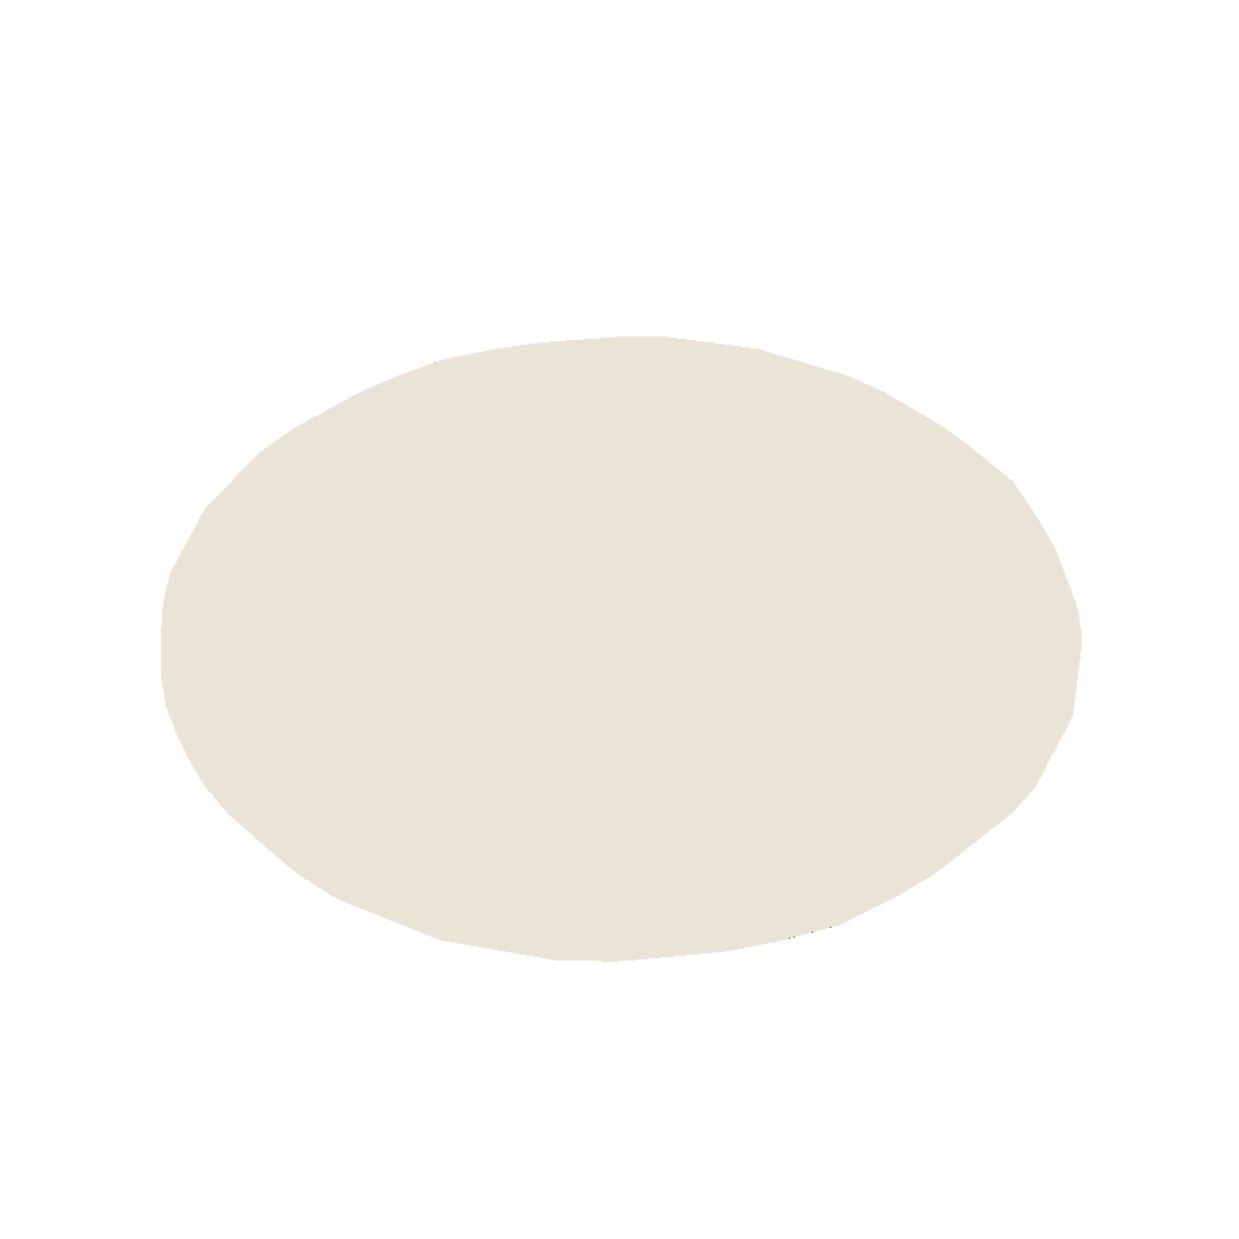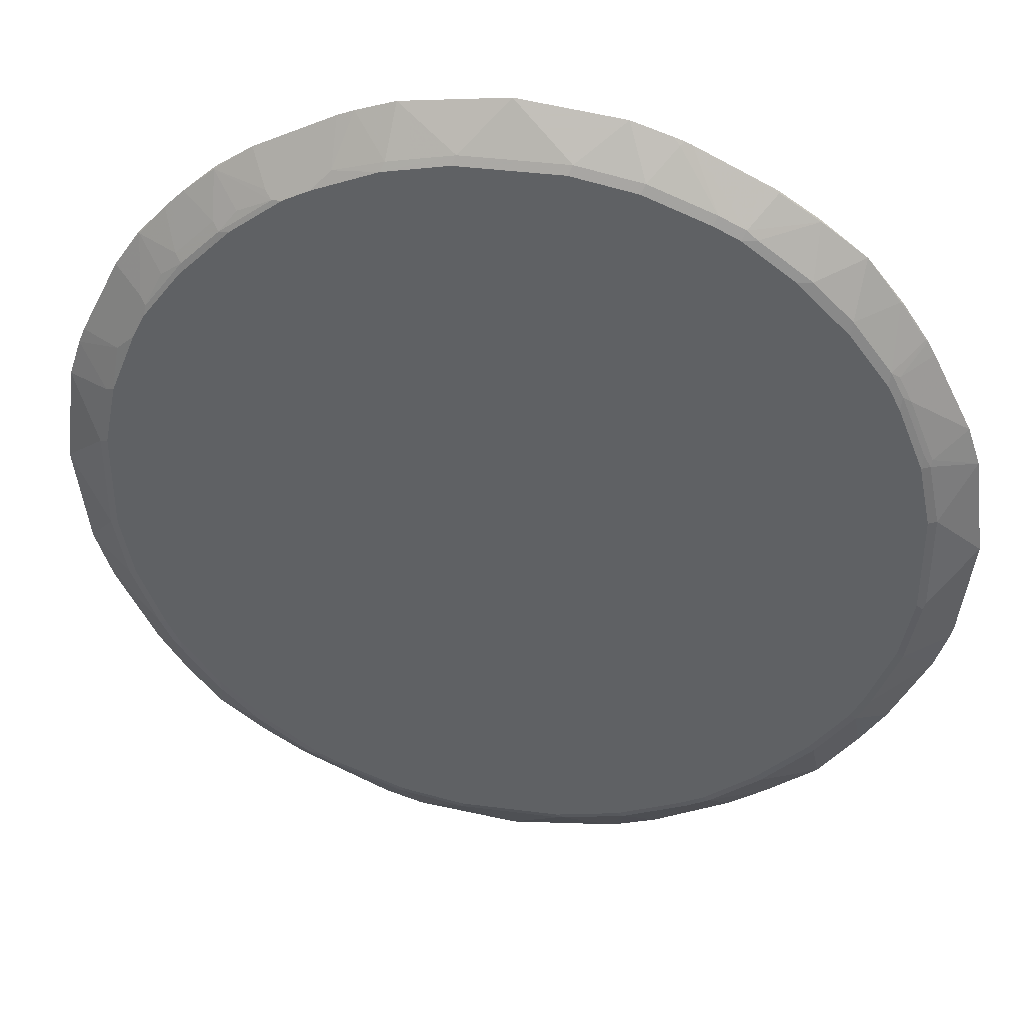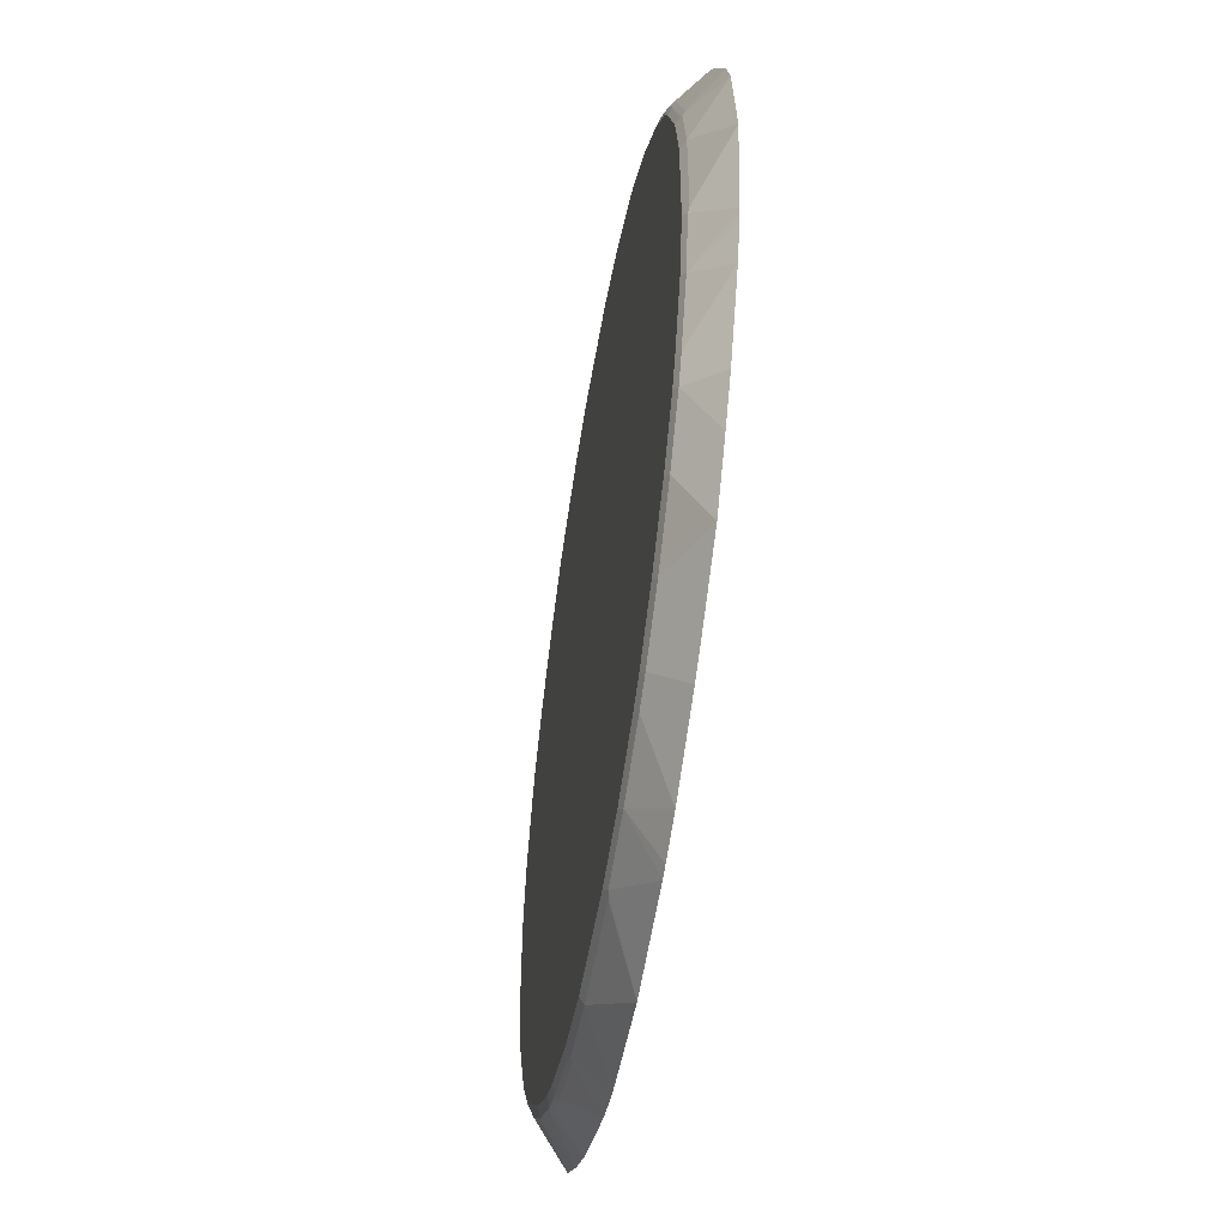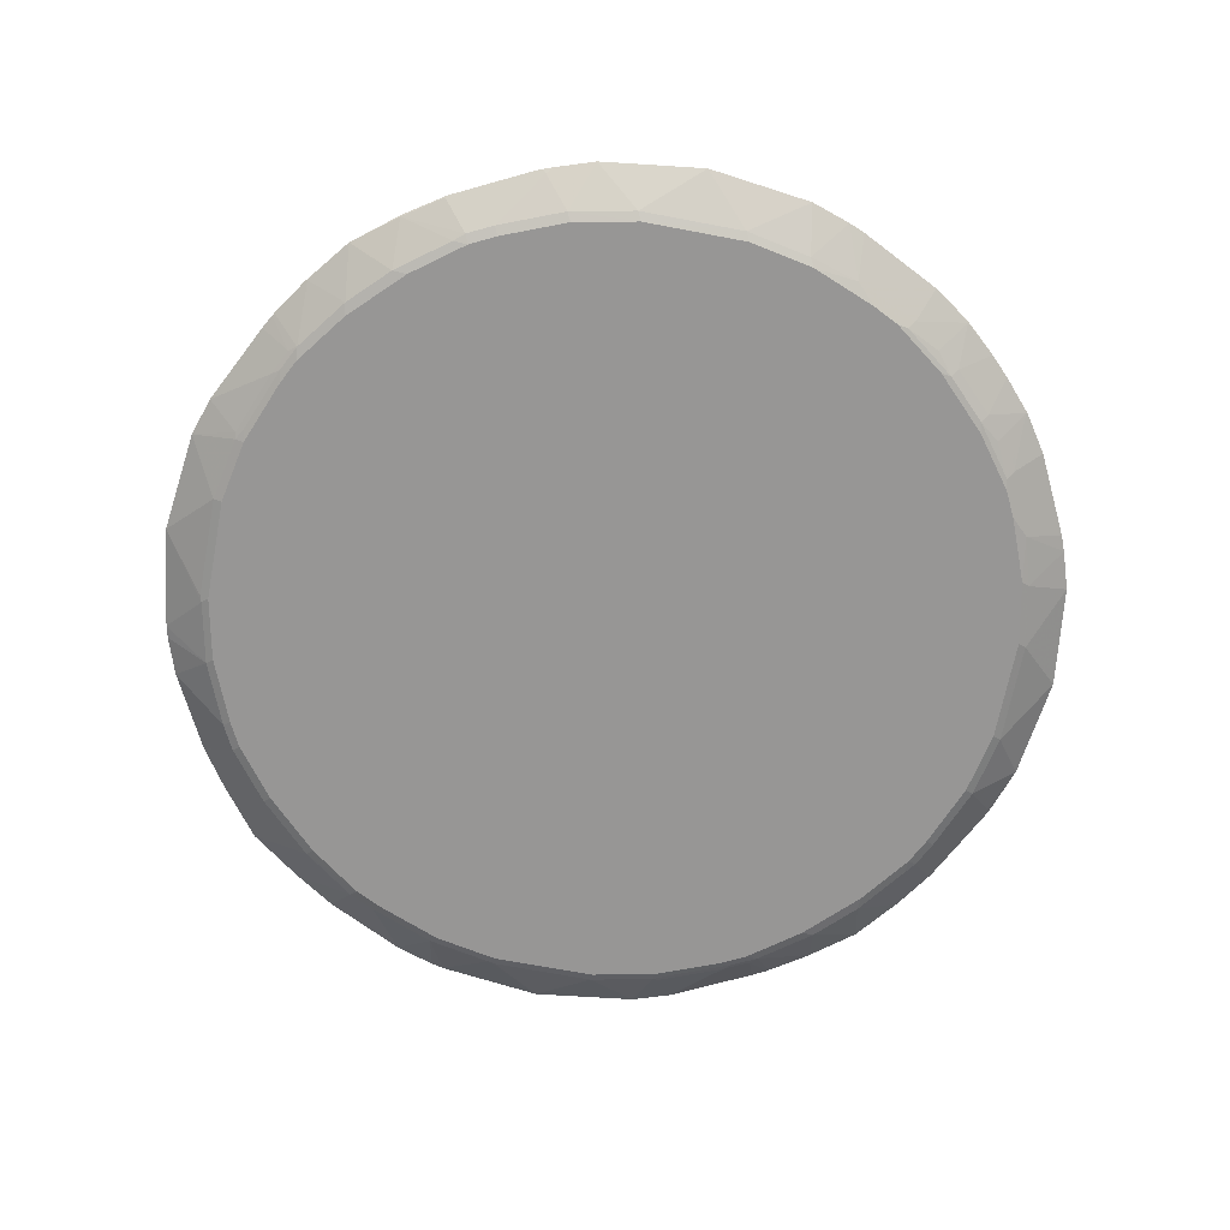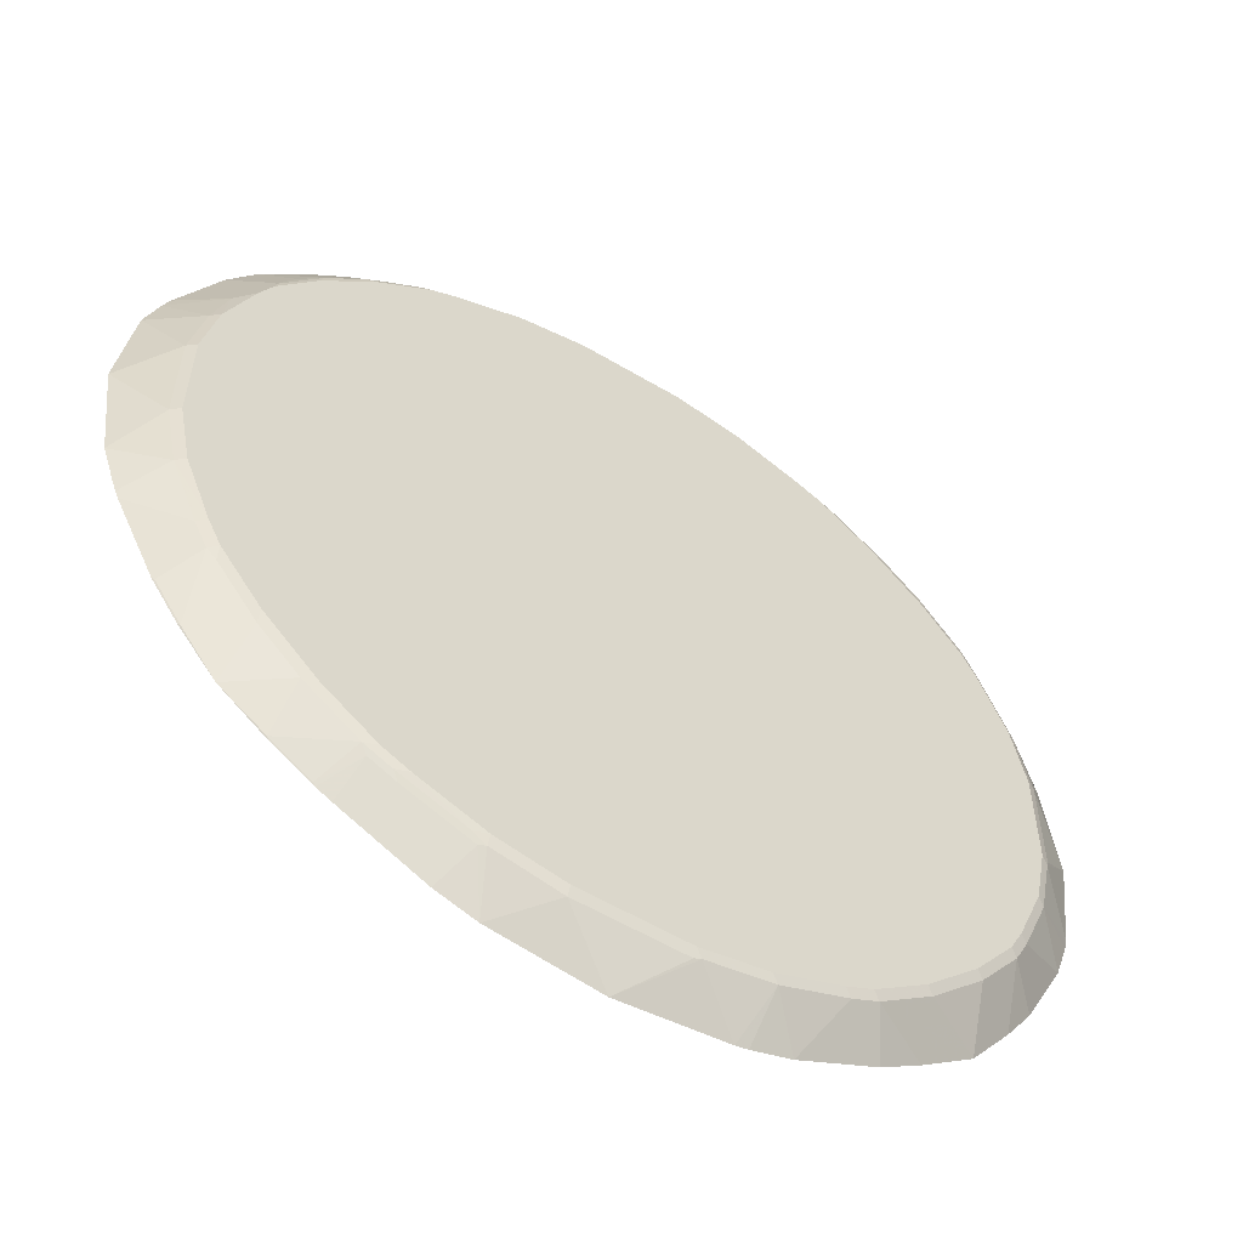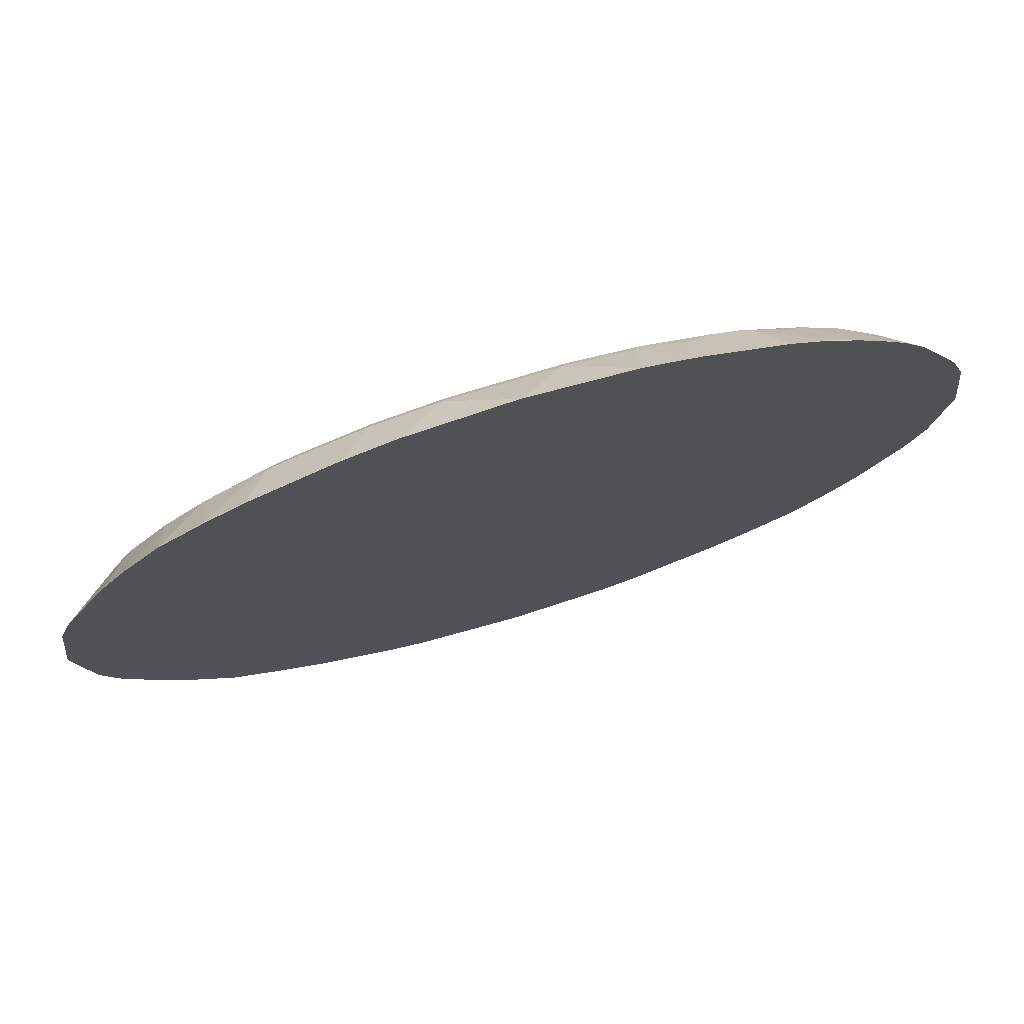
<metadata>
{"format":"obj","ext":"obj","renderer":"f3d","projection":"perspective","resolution":1024,"background":"white","views":[{"elev":42.6,"azim":19.7,"up":"+Y"},{"elev":39.4,"azim":9.2,"up":"+Z"},{"elev":-53.6,"azim":80.5,"up":"+Z"},{"elev":-67.9,"azim":-100.8,"up":"+Y"},{"elev":-57.2,"azim":-31.8,"up":"+Z"},{"elev":76.5,"azim":163.2,"up":"+Z"}]}
</metadata>
<code>
v 0.7404 -0.135 -6.201e-05
v -5.919e-05 -0.135 -0.7404
v -0.7404 -0.135 0.003633
v -0.5235 -0.135 -0.5191
v -0.6919 -0.135 -0.2455
v -0.7193 -0.135 -0.1648
v -0.6665 -0.1824 -0.09125
v -0.6665 -0.1824 0.07725
v -0.6525 -0.1894 -0.08422
v -0.6455 -0.1824 -0.1965
v -0.6315 -0.1894 -0.1895
v -0.5894 -0.1894 -0.2947
v -0.6034 -0.1824 -0.3018
v -0.5824 -0.1824 -0.3439
v -0.5683 -0.1894 -0.3368
v -0.5683 -0.1842 -0.3605
v -0.5788 -0.1368 -0.4472
v -0.621 -0.1368 -0.3841
v -0.6878 -0.135 -0.2551
v -0.6876 -0.1403 -0.2386
v -0.6983 -0.135 -0.228
v -0.6246 -0.135 -0.3814
v -0.5825 -0.135 -0.4446
v -0.5051 -0.1842 -0.4446
v -0.5051 -0.1894 -0.4209
v -0.5052 -0.1894 0.421
v -0.6315 -0.1894 0.1895
v -0.6525 -0.1894 0.08421
v -0.6455 -0.1824 0.1825
v -0.7193 -0.135 0.1721
v -0.6982 -0.135 0.2352
v -0.6877 -0.135 0.2614
v -0.621 -0.1789 0.2632
v -0.5894 -0.1894 0.2948
v -0.5754 -0.1754 0.3649
v -0.5648 -0.1859 0.3544
v -0.5683 -0.1894 0.3369
v -0.5016 -0.1859 0.4385
v -0.5368 -0.1789 0.4104
v -0.5788 -0.1368 0.4525
v -0.6228 -0.135 0.3912
v -0.5193 -0.135 0.5193
v -0.5349 -0.135 0.5037
v -0.5122 -0.1754 0.449
v -0.449 -0.1754 0.5122
v -0.5824 -0.135 0.4507
v -0.4385 -0.1859 0.5016
v -0.421 -0.1894 0.5052
v -0.3544 -0.1859 0.5648
v -0.4104 -0.1789 0.5367
v -0.4526 -0.1368 0.5789
v -0.3649 -0.1754 0.5753
v -0.3912 -0.135 0.6228
v -0.2632 -0.1789 0.621
v -0.2948 -0.1894 0.5894
v -0.1895 -0.1894 0.6315
v -0.3368 -0.1894 0.5683
v 0.2947 -0.1894 0.5893
v 0.08422 -0.1894 0.6525
v -0.08421 -0.1894 0.6525
v -0.0772 -0.1824 0.6665
v -0.001955 -0.1824 0.6666
v 0.09126 -0.1824 0.6666
v -0.003689 -0.135 0.7404
v 0.1648 -0.135 0.7193
v 0.1965 -0.1824 0.6455
v 0.1895 -0.1894 0.6315
v 0.3017 -0.1824 0.6034
v 0.2386 -0.1403 0.6876
v 0.2279 -0.135 0.6982
v 0.2455 -0.135 0.6918
v 0.2552 -0.135 0.6877
v 0.2579 -0.1368 0.6841
v 0.3841 -0.1368 0.621
v 0.3814 -0.135 0.6246
v 0.5191 -0.135 0.5234
v 0.4445 -0.135 0.5825
v 0.4473 -0.1368 0.5788
v 0.3438 -0.1824 0.5824
v 0.3605 -0.1842 0.5683
v 0.4447 -0.1842 0.5051
v 0.3368 -0.1894 0.5683
v 0.421 -0.1894 0.5051
v 0.5078 -0.1842 0.442
v 0.5736 -0.1368 0.4526
v 0.5781 -0.135 0.4489
v 0.6202 -0.135 0.3857
v 0.6157 -0.1368 0.3894
v 0.5841 -0.1789 0.3474
v 0.5709 -0.1842 0.3579
v 0.5052 -0.1894 0.4209
v 0.5683 -0.1894 0.3368
v 0.5894 -0.1894 0.2947
v 0.592 -0.1842 0.3158
v 0.6052 -0.1789 0.3052
v 0.6982 -0.135 0.2316
v 0.6326 -0.135 0.3629
v 0.7193 -0.135 0.1684
v 0.6666 -0.1824 0.08421
v 0.6455 -0.1824 0.1895
v 0.6315 -0.1894 0.1895
v 0.6341 -0.1842 0.2105
v 0.6472 -0.1789 0.2
v 0.2947 -0.1894 -0.5893
v 0.6525 -0.1894 -0.08427
v 0.6525 -0.1894 0.08421
v 0.6666 -0.1824 -0.08427
v 0.663 -0.1842 -0.09477
v 0.642 -0.1842 -0.2
v 0.7193 -0.135 -0.1685
v 0.7145 -0.135 -0.1884
v 0.6936 -0.135 -0.2515
v 0.5999 -0.1842 -0.3053
v 0.5894 -0.1894 -0.2947
v 0.6314 -0.1894 -0.1895
v 0.5683 -0.1894 -0.3368
v 0.5788 -0.1842 -0.3474
v 0.6304 -0.135 -0.3777
v 0.5882 -0.135 -0.4409
v 0.5251 -0.135 -0.5251
v 0.5157 -0.1842 -0.4315
v 0.5051 -0.1894 -0.4209
v 0.421 -0.1894 -0.5051
v 0.3369 -0.1894 -0.5683
v 0.4315 -0.1842 -0.5157
v 0.3474 -0.1842 -0.5788
v 0.3052 -0.1842 -0.5999
v 0.1895 -0.1894 -0.6314
v 0.2 -0.1842 -0.642
v 0.08426 -0.1894 -0.6525
v -0.08424 -0.1894 -0.6525
v 0.09476 -0.1842 -0.663
v 0.1684 -0.135 -0.7193
v 0.1884 -0.135 -0.7146
v 0.2515 -0.135 -0.6935
v 0.08426 -0.1824 -0.6665
v -0.08424 -0.1824 -0.6665
v -0.1684 -0.135 -0.7193
v -0.1895 -0.1824 -0.6455
v -0.1895 -0.1894 -0.6314
v -0.2105 -0.1842 -0.6341
v -0.3158 -0.1842 -0.592
v -0.2948 -0.1894 -0.5894
v -0.3368 -0.1894 -0.5683
v -0.3579 -0.1842 -0.571
v -0.3473 -0.1789 -0.5841
v -0.3894 -0.1368 -0.6157
v -0.3857 -0.135 -0.6202
v -0.4525 -0.1368 -0.5736
v -0.442 -0.1842 -0.5078
v -0.4209 -0.1894 -0.5052
v -0.4489 -0.135 -0.5781
v -0.2316 -0.135 -0.6983
v -0.363 -0.135 -0.6326
v -0.3053 -0.1789 -0.6051
v -0.2 -0.1789 -0.6472
v 0.3778 -0.135 -0.6304
v 0.4409 -0.135 -0.5883
v -0.2614 -0.135 0.6877
v -0.172 -0.135 0.7193
v -0.1824 -0.1824 0.6455
v -0.2352 -0.135 0.6982
v -0.4507 -0.135 0.5825
v -0.5037 -0.135 0.5349
f 2 3 1
f 128 129 127
f 128 127 104
f 124 104 127
f 124 127 126
f 124 126 125
f 124 123 104
f 123 116 104
f 128 130 129
f 122 116 123
f 122 121 116
f 117 116 121
f 117 121 120
f 119 117 120
f 119 120 118
f 119 118 117
f 117 118 112
f 122 123 121
f 117 112 113
f 128 104 130
f 130 131 132
f 141 139 140
f 140 139 131
f 137 136 132
f 137 132 131
f 137 131 139
f 137 139 138
f 137 138 2
f 130 104 131
f 137 2 136
f 133 132 2
f 133 2 135
f 134 133 135
f 134 135 129
f 134 129 133
f 129 132 133
f 130 132 129
f 136 2 132
f 117 113 116
f 114 116 113
f 114 105 116
f 83 91 84
f 83 58 91
f 91 58 101
f 92 91 101
f 93 92 101
f 94 93 101
f 102 94 101
f 58 26 101
f 94 103 95
f 103 98 96
f 100 98 103
f 100 103 94
f 100 94 102
f 100 102 101
f 100 101 99
f 100 99 98
f 103 96 95
f 26 25 101
f 104 101 25
f 105 101 104
f 115 109 105
f 115 105 114
f 115 114 109
f 109 114 113
f 109 113 112
f 111 109 112
f 111 112 110
f 111 110 109
f 109 110 108
f 109 108 105
f 107 106 105
f 107 105 108
f 107 108 1
f 107 1 99
f 107 99 106
f 106 99 101
f 106 101 105
f 141 142 139
f 141 143 142
f 141 140 143
f 143 140 144
f 159 64 42
f 42 64 3
f 64 1 3
f 65 71 64
f 71 76 64
f 76 1 64
f 116 105 104
f 160 64 159
f 108 110 1
f 118 120 112
f 112 120 1
f 120 2 1
f 127 129 135
f 127 135 126
f 123 125 121
f 121 125 120
f 110 112 1
f 160 61 64
f 161 61 160
f 161 56 61
f 79 74 73
f 79 73 68
f 62 64 61
f 45 47 51
f 164 163 42
f 164 42 45
f 164 45 51
f 164 51 163
f 163 51 53
f 163 53 42
f 53 159 42
f 54 159 53
f 162 159 54
f 162 160 159
f 161 160 162
f 161 162 54
f 161 54 56
f 126 120 125
f 98 99 1
f 158 157 120
f 158 126 157
f 152 149 4
f 149 150 4
f 150 24 4
f 150 25 24
f 151 25 150
f 151 144 25
f 145 144 151
f 152 148 149
f 145 151 150
f 147 145 149
f 147 149 148
f 147 148 146
f 147 146 145
f 145 146 142
f 143 145 142
f 143 144 145
f 145 150 149
f 152 4 148
f 148 4 153
f 154 148 153
f 157 126 135
f 157 135 120
f 135 2 120
f 131 104 25
f 140 131 144
f 144 131 25
f 153 4 2
f 138 153 2
f 156 155 153
f 156 153 138
f 156 138 139
f 156 139 155
f 142 155 139
f 142 146 155
f 146 153 155
f 154 153 146
f 154 146 148
f 158 120 126
f 98 1 96
f 124 125 123
f 87 96 76
f 37 27 26
f 34 27 37
f 34 37 36
f 34 36 35
f 34 35 33
f 34 33 27
f 33 29 27
f 36 37 26
f 31 29 33
f 31 32 30
f 31 30 29
f 29 30 8
f 29 8 27
f 28 27 8
f 28 8 9
f 28 9 27
f 31 33 32
f 36 26 38
f 36 38 39
f 36 39 35
f 46 41 40
f 46 40 43
f 44 43 40
f 44 40 39
f 44 39 38
f 44 38 45
f 44 45 42
f 44 42 43
f 43 42 41
f 41 42 3
f 30 3 8
f 30 41 3
f 32 41 30
f 32 33 41
f 33 35 41
f 35 40 41
f 35 39 40
f 27 9 26
f 46 43 41
f 9 25 26
f 15 25 12
f 14 18 17
f 14 17 16
f 14 16 15
f 14 15 12
f 14 12 13
f 12 10 13
f 11 10 12
f 14 19 18
f 11 12 9
f 10 9 7
f 7 9 8
f 7 8 3
f 7 3 6
f 6 3 5
f 5 3 4
f 4 3 2
f 11 9 10
f 14 13 19
f 20 19 13
f 20 5 19
f 15 16 25
f 16 24 25
f 16 17 24
f 17 4 24
f 22 5 4
f 23 22 4
f 23 4 17
f 23 17 18
f 23 18 22
f 19 22 18
f 96 1 76
f 10 7 6
f 20 13 10
f 21 20 10
f 21 10 6
f 21 6 5
f 21 5 20
f 12 25 9
f 38 47 45
f 19 5 22
f 48 47 26
f 81 83 84
f 82 83 81
f 82 58 83
f 82 68 58
f 82 79 68
f 80 79 82
f 80 82 81
f 81 84 76
f 80 81 78
f 78 74 79
f 78 75 74
f 77 75 78
f 77 78 76
f 77 76 75
f 75 76 71
f 72 75 71
f 80 78 79
f 78 81 76
f 85 76 84
f 86 76 85
f 38 26 47
f 97 96 87
f 89 97 87
f 89 96 97
f 89 95 96
f 89 94 95
f 89 90 94
f 94 90 93
f 93 90 92
f 92 90 91
f 90 84 91
f 85 84 90
f 88 86 85
f 88 85 90
f 88 89 87
f 88 87 86
f 86 87 76
f 72 74 75
f 72 73 74
f 88 90 89
f 69 68 72
f 56 26 58
f 57 26 56
f 48 26 57
f 49 48 57
f 55 49 57
f 55 57 56
f 55 56 54
f 59 56 58
f 55 54 49
f 52 53 51
f 52 51 49
f 50 49 51
f 50 51 47
f 50 47 49
f 72 68 73
f 49 47 48
f 52 49 53
f 60 56 59
f 49 54 53
f 60 62 61
f 70 69 71
f 69 72 71
f 60 61 56
f 70 71 65
f 70 65 69
f 65 66 69
f 67 68 66
f 67 58 68
f 67 59 58
f 69 66 68
f 63 67 66
f 60 59 62
f 63 66 65
f 63 65 64
f 63 62 59
f 63 59 67
f 63 64 62

</code>
